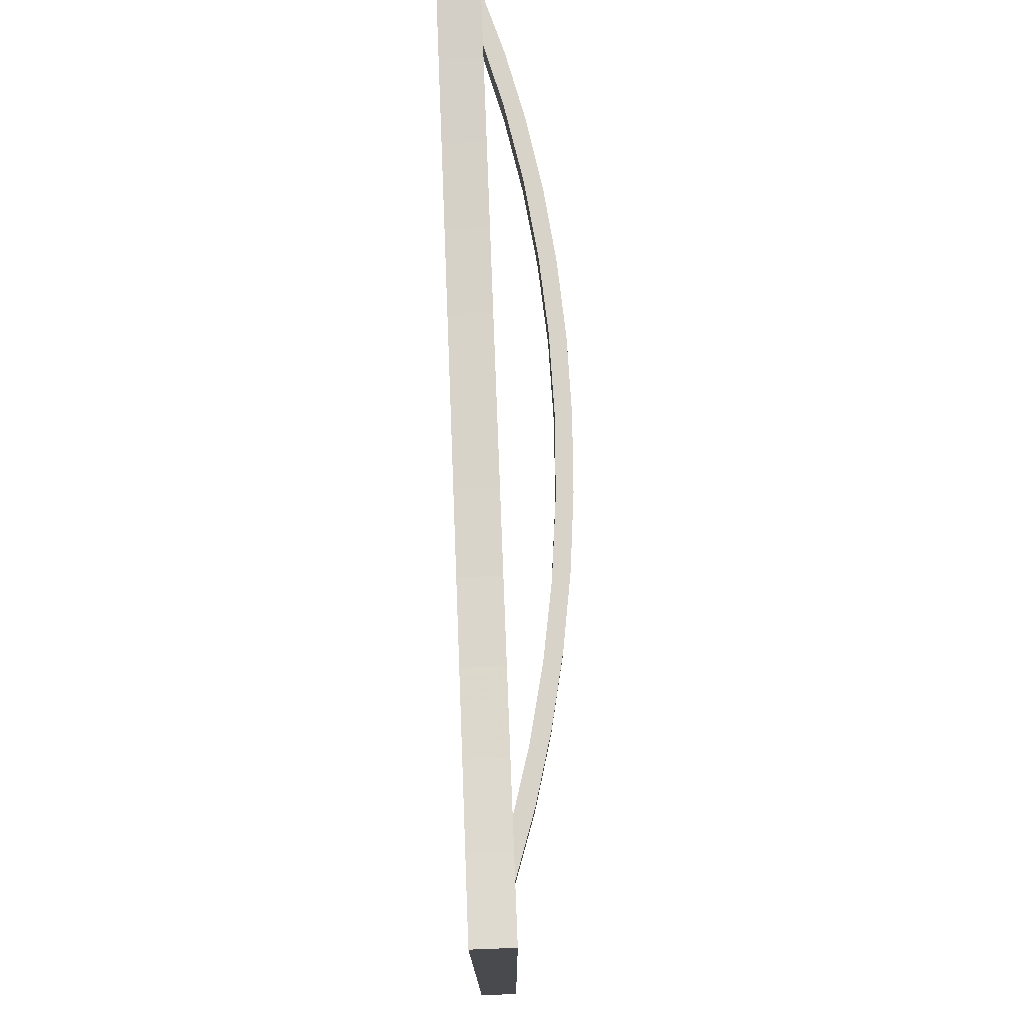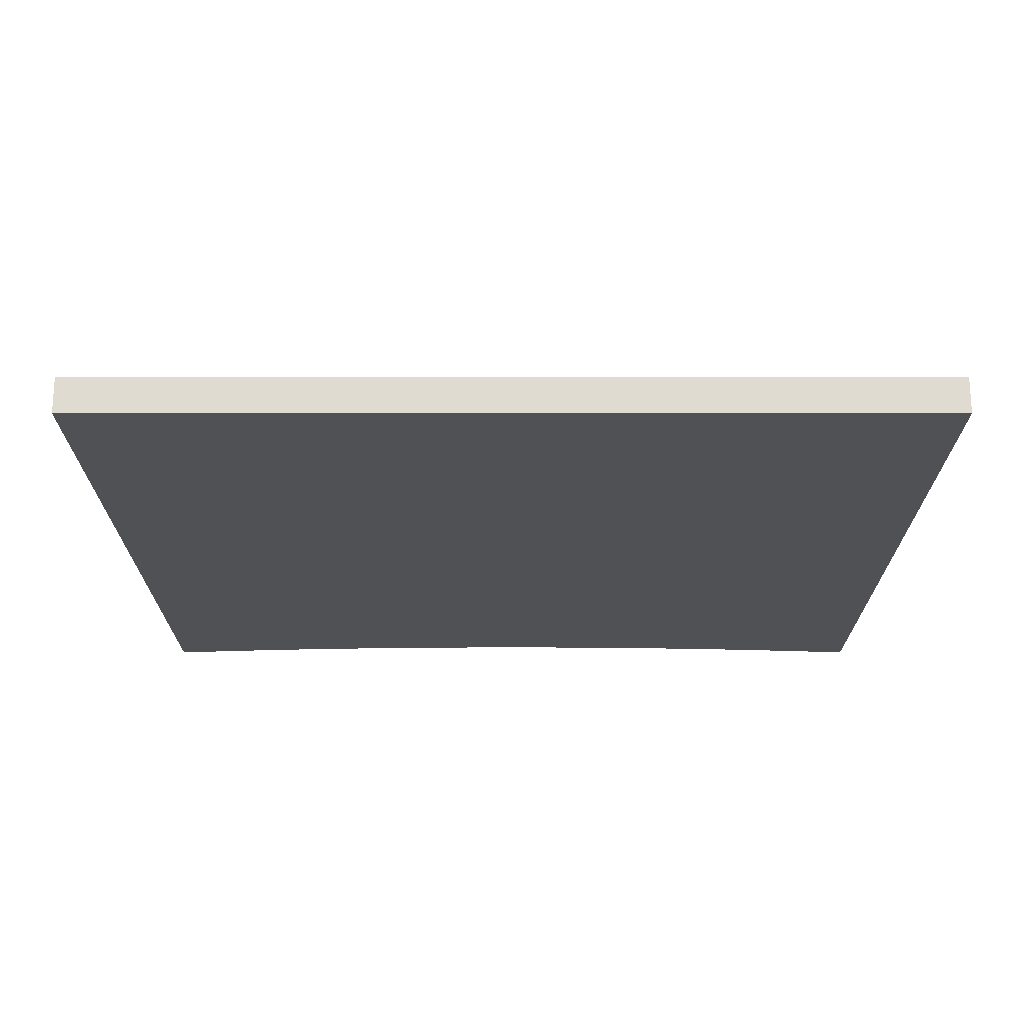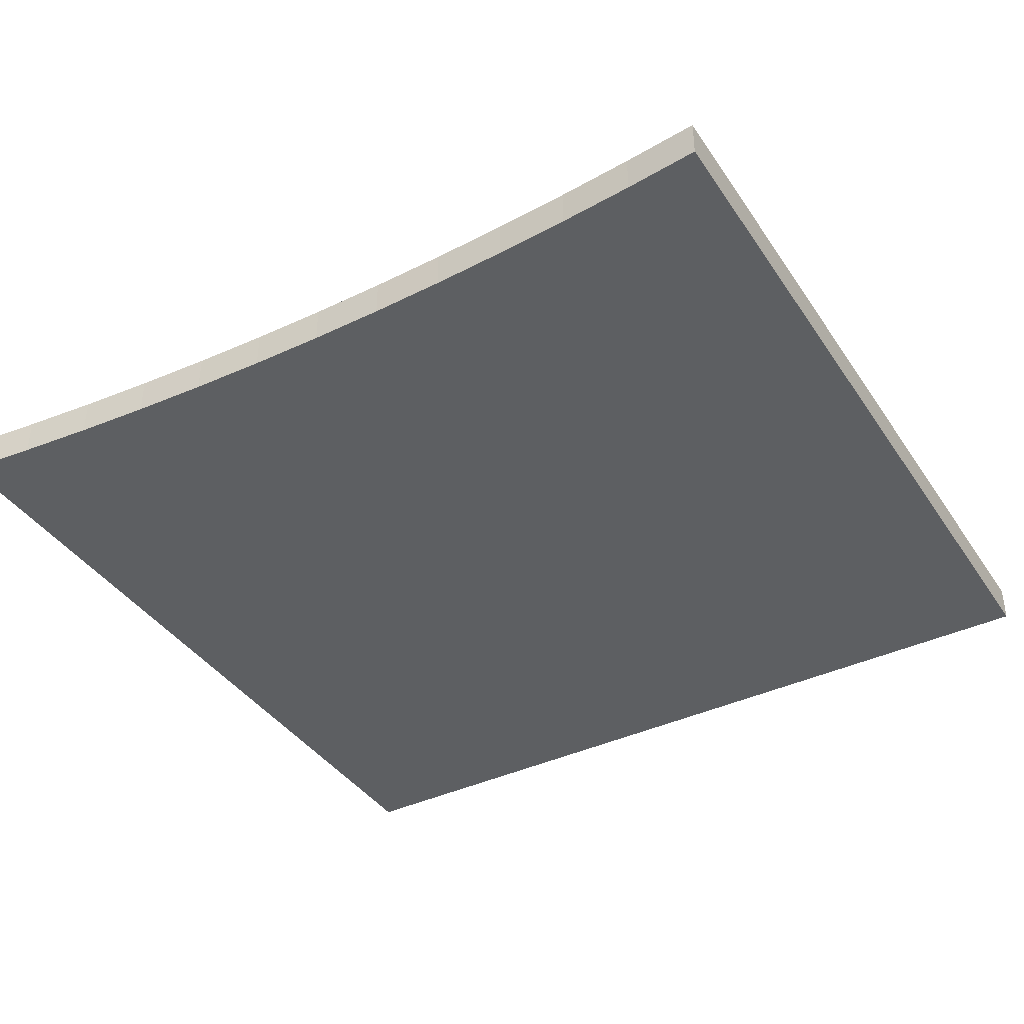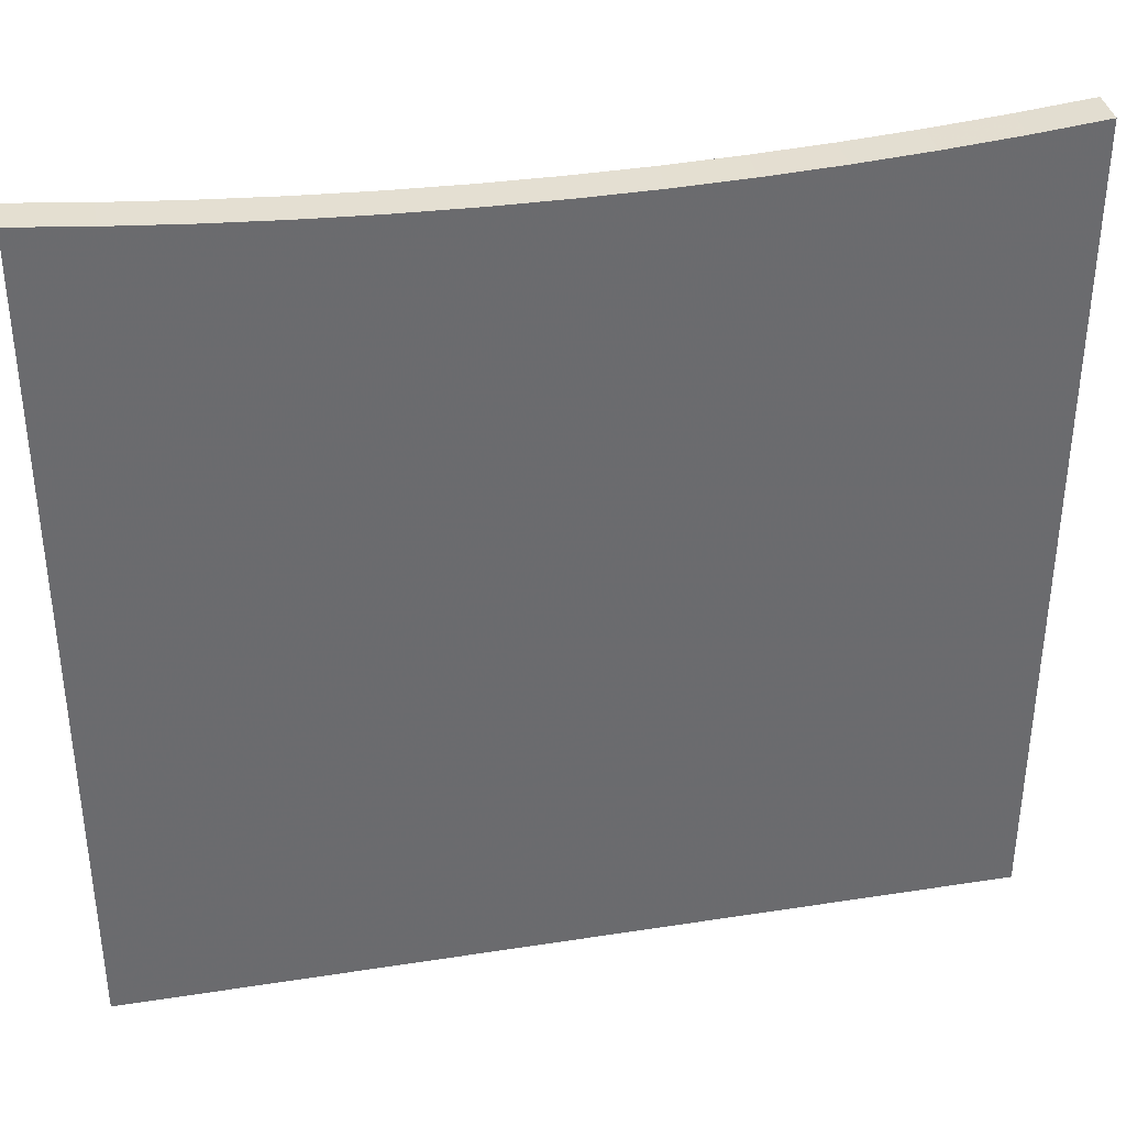
<metadata>
{"format":"obj","ext":"obj","renderer":"f3d","projection":"perspective","resolution":1024,"background":"white","views":[{"elev":76.4,"azim":-92.2,"up":"+Y"},{"elev":-19.9,"azim":0.0,"up":"+Z"},{"elev":-39.6,"azim":-149.5,"up":"+Z"},{"elev":37.0,"azim":168.6,"up":"+Y"}]}
</metadata>
<code>
v 0.5029 0.2492 0.4516
v 0.5029 0.2891 0.4516
v 0.4374 0.2492 0.4516
v 0.4374 0.2891 0.4516
v 0.4247 0.2891 0.4763
v 0.4247 0.2492 0.4763
v -0.5087 0.2492 0.4516
v 0.361 0.2891 0.4725
v -0.5087 0.2891 0.4516
v -0.4305 0.2492 0.4763
v 0.5029 0.2492 0.4516
v 0.5029 0.2492 0.4516
v 0.5029 0.2891 0.4516
v 0.5029 0.2891 0.4516
v 0.4374 0.2492 0.4516
v 0.4374 0.2492 0.4516
v 0.4374 0.2891 0.4516
v 0.4374 0.2891 0.4516
v 0.4247 0.2891 0.4763
v 0.4247 0.2891 0.4763
v 0.4247 0.2492 0.4763
v -0.5087 0.2492 0.4516
v 0.361 0.2891 0.4725
v 0.361 0.2891 0.4725
v -0.5087 0.2891 0.4516
v -0.4305 0.2492 0.4763
v 0.5755 -0.7027 0.4024
v 0.5755 -0.7027 0.4024
v 0.5755 -0.7027 0.4024
v 0.5755 0.3895 0.4516
v 0.5755 0.3895 0.4516
v 0.5755 0.3895 0.4516
v 0.5755 -0.7027 0.4516
v 0.5755 -0.7027 0.4516
v 0.5755 -0.7027 0.4516
v 0.5755 0.3895 0.4024
v 0.5755 0.3895 0.4024
v 0.5755 0.3895 0.4024
v 0.5029 0.2492 0.4516
v -0.5816 -0.7027 0.4516
v -0.5816 -0.7027 0.4516
v -0.5816 -0.7027 0.4516
v 0.4793 0.3798 0.4024
v 0.4793 0.3798 0.4024
v 0.5029 0.2891 0.4516
v -0.5816 -0.7027 0.4024
v -0.5816 -0.7027 0.4024
v -0.5816 -0.7027 0.4024
v 0.3831 0.3718 0.4024
v 0.3831 0.3718 0.4024
v 0.4793 0.3798 0.4516
v 0.4793 0.3798 0.4516
v 0.4374 0.2492 0.4516
v 0.4374 0.2891 0.4516
v -0.5816 0.3895 0.4024
v -0.5816 0.3895 0.4024
v -0.5816 0.3895 0.4024
v 0.2866 0.3656 0.4024
v 0.2866 0.3656 0.4024
v -0.5087 0.2492 0.4516
v -0.5816 0.3895 0.4516
v -0.5816 0.3895 0.4516
v -0.5816 0.3895 0.4516
v -0.4855 0.3798 0.4024
v -0.4855 0.3798 0.4024
v 0.1901 0.3612 0.4024
v 0.1901 0.3612 0.4024
v 0.3831 0.3718 0.4516
v 0.3831 0.3718 0.4516
v -0.4412 0.2891 0.4516
v -0.4412 0.2492 0.4516
v -0.4855 0.3798 0.4516
v -0.4855 0.3798 0.4516
v -0.3892 0.3718 0.4024
v -0.3892 0.3718 0.4024
v 0.09355 0.3585 0.4024
v 0.09355 0.3585 0.4024
v 0.2866 0.3656 0.4516
v 0.2866 0.3656 0.4516
v -0.5087 0.2891 0.4516
v -0.3892 0.3718 0.4516
v -0.3892 0.3718 0.4516
v -0.2928 0.3656 0.4024
v -0.2928 0.3656 0.4024
v -0.003059 0.3576 0.4024
v -0.003059 0.3576 0.4024
v 0.1901 0.3612 0.4516
v 0.1901 0.3612 0.4516
v -0.2928 0.3656 0.4516
v -0.2928 0.3656 0.4516
v -0.1962 0.3612 0.4024
v -0.1962 0.3612 0.4024
v -0.09967 0.3585 0.4024
v -0.09967 0.3585 0.4024
v 0.09355 0.3585 0.4516
v 0.09355 0.3585 0.4516
v -0.1962 0.3612 0.4516
v -0.1962 0.3612 0.4516
v -0.003059 0.3576 0.4516
v -0.003059 0.3576 0.4516
v -0.09967 0.3585 0.4516
v -0.09967 0.3585 0.4516
v 0.5755 -0.7027 0.4024
v 0.5755 -0.7027 0.4024
v 0.5755 -0.7027 0.4024
v 0.5755 0.3895 0.4516
v 0.5755 0.3895 0.4516
v 0.5755 0.3895 0.4516
v 0.5755 -0.7027 0.4516
v 0.5755 -0.7027 0.4516
v 0.5755 -0.7027 0.4516
v 0.5755 0.3895 0.4024
v 0.5755 0.3895 0.4024
v 0.5755 0.3895 0.4024
v 0.5029 0.2492 0.4516
v -0.5816 -0.7027 0.4516
v -0.5816 -0.7027 0.4516
v -0.5816 -0.7027 0.4516
v 0.4793 0.3798 0.4024
v 0.4793 0.3798 0.4024
v 0.4793 0.3798 0.4024
v 0.5029 0.2891 0.4516
v -0.5816 -0.7027 0.4024
v -0.5816 -0.7027 0.4024
v -0.5816 -0.7027 0.4024
v 0.3831 0.3718 0.4024
v 0.3831 0.3718 0.4024
v 0.3831 0.3718 0.4024
v 0.4793 0.3798 0.4516
v 0.4793 0.3798 0.4516
v 0.4793 0.3798 0.4516
v 0.4374 0.2492 0.4516
v 0.4374 0.2891 0.4516
v -0.5816 0.3895 0.4024
v -0.5816 0.3895 0.4024
v -0.5816 0.3895 0.4024
v 0.2866 0.3656 0.4024
v 0.2866 0.3656 0.4024
v 0.2866 0.3656 0.4024
v -0.5087 0.2492 0.4516
v -0.5816 0.3895 0.4516
v -0.5816 0.3895 0.4516
v -0.5816 0.3895 0.4516
v -0.4855 0.3798 0.4024
v -0.4855 0.3798 0.4024
v -0.4855 0.3798 0.4024
v 0.1901 0.3612 0.4024
v 0.1901 0.3612 0.4024
v 0.1901 0.3612 0.4024
v 0.3831 0.3718 0.4516
v 0.3831 0.3718 0.4516
v 0.3831 0.3718 0.4516
v -0.4412 0.2891 0.4516
v -0.4412 0.2492 0.4516
v -0.4855 0.3798 0.4516
v -0.4855 0.3798 0.4516
v -0.4855 0.3798 0.4516
v -0.3892 0.3718 0.4024
v -0.3892 0.3718 0.4024
v -0.3892 0.3718 0.4024
v 0.09355 0.3585 0.4024
v 0.09355 0.3585 0.4024
v 0.09355 0.3585 0.4024
v 0.2866 0.3656 0.4516
v 0.2866 0.3656 0.4516
v 0.2866 0.3656 0.4516
v -0.5087 0.2891 0.4516
v -0.3892 0.3718 0.4516
v -0.3892 0.3718 0.4516
v -0.3892 0.3718 0.4516
v -0.2928 0.3656 0.4024
v -0.2928 0.3656 0.4024
v -0.2928 0.3656 0.4024
v -0.003059 0.3576 0.4024
v -0.003059 0.3576 0.4024
v -0.003059 0.3576 0.4024
v 0.1901 0.3612 0.4516
v 0.1901 0.3612 0.4516
v 0.1901 0.3612 0.4516
v -0.2928 0.3656 0.4516
v -0.2928 0.3656 0.4516
v -0.2928 0.3656 0.4516
v -0.1962 0.3612 0.4024
v -0.1962 0.3612 0.4024
v -0.1962 0.3612 0.4024
v -0.09967 0.3585 0.4024
v -0.09967 0.3585 0.4024
v -0.09967 0.3585 0.4024
v 0.09355 0.3585 0.4516
v 0.09355 0.3585 0.4516
v 0.09355 0.3585 0.4516
v -0.1962 0.3612 0.4516
v -0.1962 0.3612 0.4516
v -0.1962 0.3612 0.4516
v -0.003059 0.3576 0.4516
v -0.003059 0.3576 0.4516
v -0.003059 0.3576 0.4516
v -0.09967 0.3585 0.4516
v -0.09967 0.3585 0.4516
v -0.09967 0.3585 0.4516
v 0.5029 0.2492 0.4516
v 0.4374 0.2492 0.4516
v 0.4247 0.2891 0.4763
v 0.4247 0.2492 0.4763
v -0.5087 0.2492 0.4516
v -0.4412 0.2891 0.4516
v 0.361 0.2492 0.4725
v -0.4412 0.2492 0.4516
v 0.361 0.2891 0.4725
v 0.3433 0.2891 0.4968
v 0.3433 0.2492 0.4968
v -0.5087 0.2891 0.4516
v -0.4305 0.2492 0.4763
v -0.3648 0.2492 0.4725
v 0.2728 0.2492 0.4909
v 0.2728 0.2891 0.4909
v 0.2591 0.2492 0.5129
v -0.3648 0.2891 0.4725
v -0.4305 0.2891 0.4763
v -0.349 0.2492 0.4968
v 0.2591 0.2891 0.5129
v -0.2765 0.2891 0.4909
v 0.1824 0.2492 0.5041
v -0.349 0.2891 0.4968
v -0.2765 0.2492 0.4909
v 0.1824 0.2891 0.5041
v 0.1729 0.2492 0.5244
v -0.2649 0.2492 0.5129
v 0.1729 0.2891 0.5244
v -0.1862 0.2492 0.5041
v -0.2649 0.2891 0.5129
v 0.09062 0.2492 0.512
v 0.09062 0.2891 0.512
v 0.08536 0.2492 0.5314
v -0.1862 0.2891 0.5041
v -0.1787 0.2492 0.5244
v -0.1787 0.2891 0.5244
v 0.08536 0.2891 0.5314
v -0.09439 0.2492 0.512
v -0.001887 0.2492 0.5147
v -0.001887 0.2891 0.5147
v -0.002883 0.2891 0.5338
v -0.09439 0.2891 0.512
v -0.002883 0.2492 0.5338
v -0.09112 0.2492 0.5314
v -0.09112 0.2891 0.5314
v 0.5029 0.2492 0.4516
v 0.4374 0.2492 0.4516
v 0.4374 0.2492 0.4516
v 0.4247 0.2891 0.4763
v 0.4247 0.2891 0.4763
v 0.4247 0.2891 0.4763
v 0.4247 0.2492 0.4763
v 0.4247 0.2492 0.4763
v 0.4247 0.2492 0.4763
v -0.5087 0.2492 0.4516
v -0.4412 0.2891 0.4516
v -0.4412 0.2891 0.4516
v 0.361 0.2492 0.4725
v 0.361 0.2492 0.4725
v 0.361 0.2492 0.4725
v -0.4412 0.2492 0.4516
v -0.4412 0.2492 0.4516
v 0.361 0.2891 0.4725
v 0.361 0.2891 0.4725
v 0.361 0.2891 0.4725
v 0.3433 0.2891 0.4968
v 0.3433 0.2891 0.4968
v 0.3433 0.2891 0.4968
v 0.3433 0.2492 0.4968
v 0.3433 0.2492 0.4968
v 0.3433 0.2492 0.4968
v -0.5087 0.2891 0.4516
v -0.5087 0.2891 0.4516
v -0.4305 0.2492 0.4763
v -0.4305 0.2492 0.4763
v -0.4305 0.2492 0.4763
v -0.3648 0.2492 0.4725
v -0.3648 0.2492 0.4725
v -0.3648 0.2492 0.4725
v 0.2728 0.2492 0.4909
v 0.2728 0.2492 0.4909
v 0.2728 0.2492 0.4909
v 0.2728 0.2891 0.4909
v 0.2728 0.2891 0.4909
v 0.2728 0.2891 0.4909
v 0.2591 0.2492 0.5129
v 0.2591 0.2492 0.5129
v 0.2591 0.2492 0.5129
v -0.3648 0.2891 0.4725
v -0.3648 0.2891 0.4725
v -0.3648 0.2891 0.4725
v -0.4305 0.2891 0.4763
v -0.4305 0.2891 0.4763
v -0.4305 0.2891 0.4763
v -0.349 0.2492 0.4968
v -0.349 0.2492 0.4968
v -0.349 0.2492 0.4968
v 0.2591 0.2891 0.5129
v 0.2591 0.2891 0.5129
v 0.2591 0.2891 0.5129
v -0.2765 0.2891 0.4909
v -0.2765 0.2891 0.4909
v -0.2765 0.2891 0.4909
v 0.1824 0.2492 0.5041
v 0.1824 0.2492 0.5041
v 0.1824 0.2492 0.5041
v -0.349 0.2891 0.4968
v -0.349 0.2891 0.4968
v -0.349 0.2891 0.4968
v -0.2765 0.2492 0.4909
v -0.2765 0.2492 0.4909
v -0.2765 0.2492 0.4909
v 0.1824 0.2891 0.5041
v 0.1824 0.2891 0.5041
v 0.1824 0.2891 0.5041
v 0.1729 0.2492 0.5244
v 0.1729 0.2492 0.5244
v 0.1729 0.2492 0.5244
v -0.2649 0.2492 0.5129
v -0.2649 0.2492 0.5129
v -0.2649 0.2492 0.5129
v 0.1729 0.2891 0.5244
v 0.1729 0.2891 0.5244
v 0.1729 0.2891 0.5244
v -0.1862 0.2492 0.5041
v -0.1862 0.2492 0.5041
v -0.1862 0.2492 0.5041
v -0.2649 0.2891 0.5129
v -0.2649 0.2891 0.5129
v -0.2649 0.2891 0.5129
v 0.09062 0.2492 0.512
v 0.09062 0.2492 0.512
v 0.09062 0.2492 0.512
v 0.09062 0.2891 0.512
v 0.09062 0.2891 0.512
v 0.09062 0.2891 0.512
v 0.08536 0.2492 0.5314
v 0.08536 0.2492 0.5314
v 0.08536 0.2492 0.5314
v -0.1862 0.2891 0.5041
v -0.1862 0.2891 0.5041
v -0.1862 0.2891 0.5041
v -0.1787 0.2492 0.5244
v -0.1787 0.2492 0.5244
v -0.1787 0.2492 0.5244
v -0.1787 0.2891 0.5244
v -0.1787 0.2891 0.5244
v -0.1787 0.2891 0.5244
v 0.08536 0.2891 0.5314
v 0.08536 0.2891 0.5314
v 0.08536 0.2891 0.5314
v -0.09439 0.2492 0.512
v -0.09439 0.2492 0.512
v -0.09439 0.2492 0.512
v -0.001887 0.2492 0.5147
v -0.001887 0.2492 0.5147
v -0.001887 0.2492 0.5147
v -0.001887 0.2891 0.5147
v -0.001887 0.2891 0.5147
v -0.001887 0.2891 0.5147
v -0.002883 0.2891 0.5338
v -0.002883 0.2891 0.5338
v -0.002883 0.2891 0.5338
v -0.09439 0.2891 0.512
v -0.09439 0.2891 0.512
v -0.09439 0.2891 0.512
v -0.002883 0.2492 0.5338
v -0.002883 0.2492 0.5338
v -0.002883 0.2492 0.5338
v -0.09112 0.2492 0.5314
v -0.09112 0.2492 0.5314
v -0.09112 0.2492 0.5314
v -0.09112 0.2891 0.5314
v -0.09112 0.2891 0.5314
v -0.09112 0.2891 0.5314
f 2 1 5
f 1 3 6
f 2 5 4
f 4 5 8
f 4 8 3
f 7 9 10
f 19 11 13
f 21 15 12
f 17 20 14
f 23 20 17
f 16 24 18
f 26 25 22
f 34 31 29
f 37 29 31
f 32 35 39
f 33 28 41
f 36 44 27
f 38 30 43
f 42 39 35
f 45 32 39
f 48 41 28
f 49 27 44
f 51 43 30
f 53 39 42
f 54 32 45
f 47 55 40
f 46 27 56
f 58 27 49
f 43 51 50
f 52 32 54
f 53 42 60
f 62 40 55
f 65 56 27
f 67 27 58
f 50 68 59
f 68 50 51
f 70 52 54
f 61 60 42
f 60 71 53
f 63 57 73
f 64 73 57
f 75 65 27
f 76 27 67
f 59 78 66
f 78 59 68
f 69 52 70
f 70 54 71
f 80 60 61
f 54 53 71
f 72 70 61
f 73 64 81
f 74 81 64
f 83 75 27
f 86 27 76
f 66 87 77
f 87 66 78
f 79 69 70
f 70 80 61
f 82 70 72
f 81 74 90
f 84 90 74
f 92 83 27
f 86 94 27
f 77 96 85
f 96 77 87
f 88 79 70
f 89 70 82
f 90 84 98
f 91 98 84
f 94 92 27
f 85 100 93
f 100 85 96
f 95 88 70
f 97 70 89
f 98 91 102
f 93 102 91
f 102 93 100
f 99 95 70
f 101 70 97
f 99 70 101
f 103 106 109
f 106 103 114
f 115 111 107
f 118 105 110
f 104 121 112
f 120 108 113
f 111 115 117
f 115 107 122
f 105 118 125
f 121 104 127
f 108 120 129
f 117 115 132
f 122 107 133
f 116 134 123
f 136 104 124
f 127 104 139
f 128 130 119
f 133 107 131
f 140 117 132
f 134 116 142
f 104 136 144
f 139 104 147
f 138 150 126
f 130 128 151
f 133 131 153
f 117 140 143
f 132 154 140
f 157 135 141
f 135 157 146
f 104 144 158
f 147 104 163
f 148 164 137
f 150 138 166
f 153 131 152
f 154 133 153
f 143 140 167
f 154 132 133
f 143 153 156
f 169 145 155
f 145 169 160
f 104 158 173
f 163 104 176
f 162 178 149
f 164 148 179
f 153 152 165
f 143 167 153
f 156 153 168
f 182 159 170
f 159 182 172
f 104 173 185
f 104 188 176
f 175 189 161
f 178 162 190
f 153 165 177
f 168 153 181
f 193 171 180
f 171 193 184
f 104 185 188
f 187 196 174
f 189 175 197
f 153 177 191
f 181 153 192
f 199 183 194
f 183 199 186
f 196 187 200
f 153 191 195
f 192 153 198
f 198 153 195
f 204 203 201
f 202 207 204
f 203 204 210
f 204 207 211
f 207 202 209
f 205 213 208
f 203 210 209
f 211 210 204
f 208 214 206
f 207 215 211
f 207 209 215
f 214 208 213
f 209 210 216
f 211 217 210
f 218 206 214
f 211 215 217
f 216 215 209
f 219 213 212
f 212 206 219
f 220 214 213
f 210 221 216
f 221 210 217
f 218 219 206
f 218 214 222
f 215 223 217
f 215 216 223
f 219 224 213
f 225 214 220
f 220 213 224
f 216 221 226
f 217 227 221
f 224 219 218
f 225 222 214
f 222 224 218
f 217 223 227
f 226 223 216
f 228 225 220
f 220 224 228
f 221 229 226
f 229 221 227
f 225 230 222
f 231 224 222
f 223 232 227
f 226 233 223
f 230 225 228
f 231 228 224
f 226 229 233
f 227 234 229
f 235 222 230
f 235 231 222
f 227 232 234
f 232 223 233
f 236 230 228
f 231 237 228
f 229 238 233
f 238 229 234
f 230 239 235
f 237 231 235
f 232 240 234
f 233 241 232
f 239 230 236
f 236 228 237
f 233 238 241
f 238 234 242
f 243 235 239
f 243 237 235
f 234 240 244
f 240 232 241
f 245 239 236
f 237 246 236
f 238 242 241
f 244 242 234
f 243 239 241
f 246 237 243
f 244 240 245
f 240 241 239
f 240 239 245
f 245 236 246
f 242 246 241
f 242 244 246
f 241 246 243
f 245 246 244
f 247 250 254
f 253 259 248
f 269 255 252
f 271 259 253
f 264 249 261
f 263 275 256
f 266 267 251
f 255 269 270
f 257 278 262
f 271 281 259
f 282 265 260
f 275 263 279
f 284 267 266
f 268 287 272
f 278 257 290
f 288 281 271
f 265 282 285
f 274 276 293
f 294 258 273
f 275 279 297
f 284 299 267
f 287 268 300
f 258 294 291
f 302 280 292
f 288 305 281
f 306 286 283
f 277 309 295
f 297 279 312
f 309 277 298
f 314 299 284
f 301 317 289
f 291 294 310
f 280 302 313
f 291 310 303
f 318 305 288
f 286 306 315
f 297 312 320
f 321 308 296
f 314 323 299
f 317 301 324
f 304 328 311
f 303 310 329
f 318 332 305
f 307 336 316
f 320 312 326
f 308 321 330
f 335 323 314
f 325 338 319
f 328 304 343
f 303 329 341
f 339 332 318
f 336 307 333
f 320 326 345
f 322 347 331
f 335 350 323
f 338 325 351
f 342 353 327
f 341 329 348
f 339 357 332
f 334 360 337
f 345 326 354
f 347 322 346
f 361 350 335
f 362 340 352
f 353 342 365
f 341 348 366
f 369 357 339
f 360 334 358
f 345 354 372
f 344 375 349
f 361 363 350
f 340 362 368
f 359 355 367
f 366 348 374
f 372 357 369
f 355 359 356
f 372 354 357
f 375 344 371
f 361 374 363
f 376 370 364
f 366 374 361
f 370 376 373

</code>
